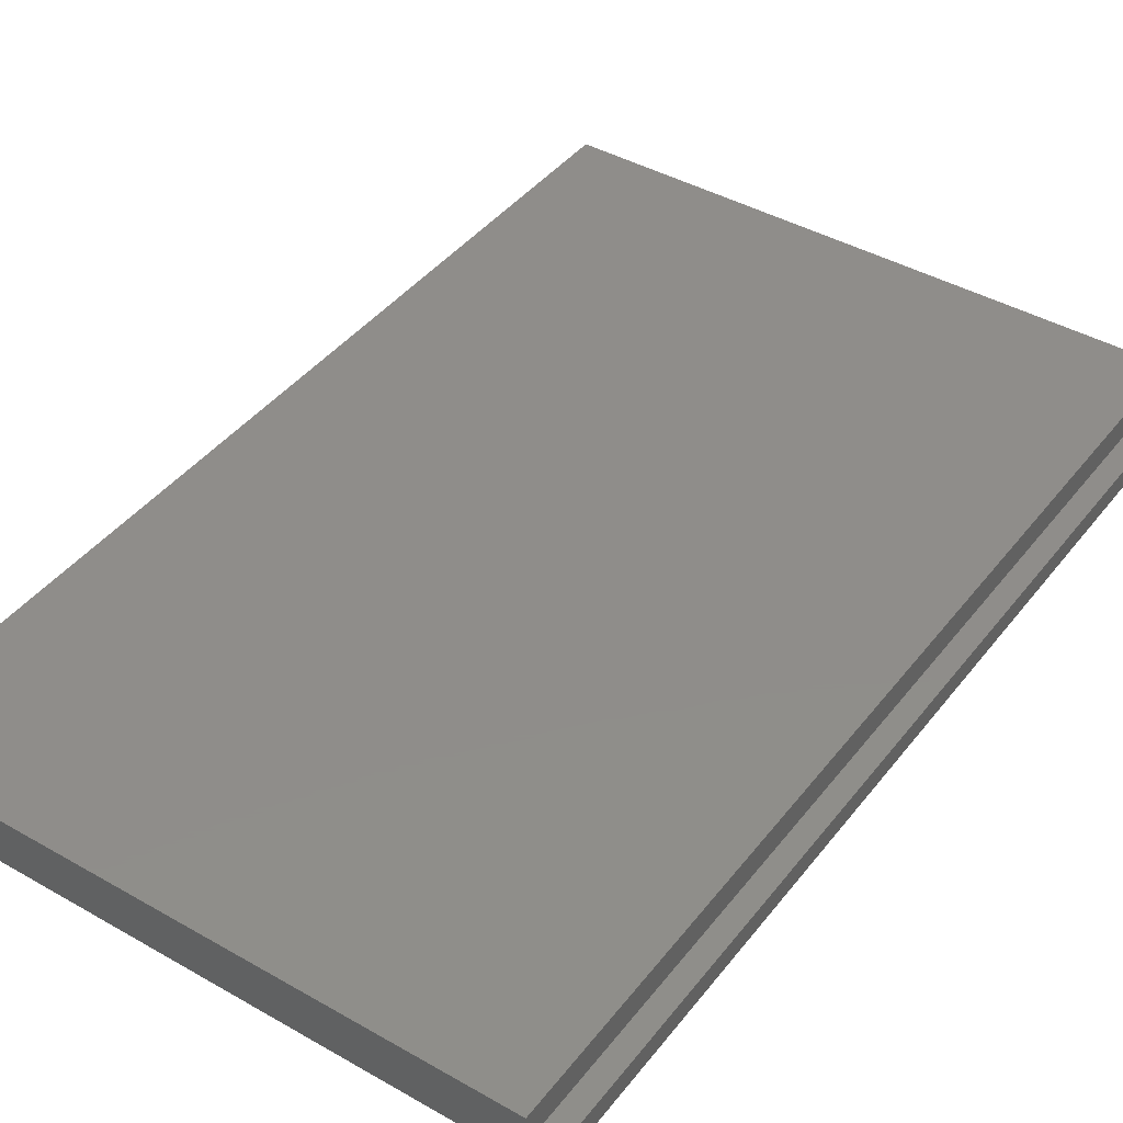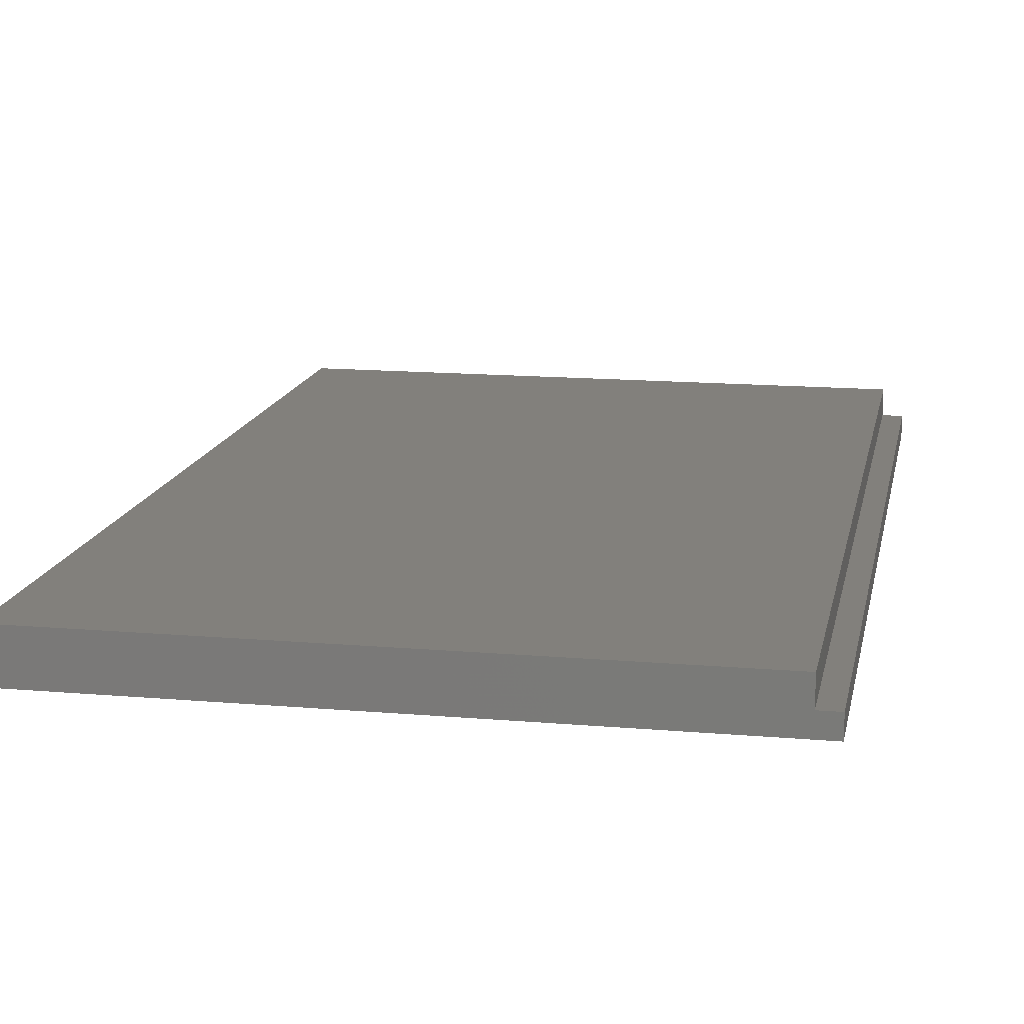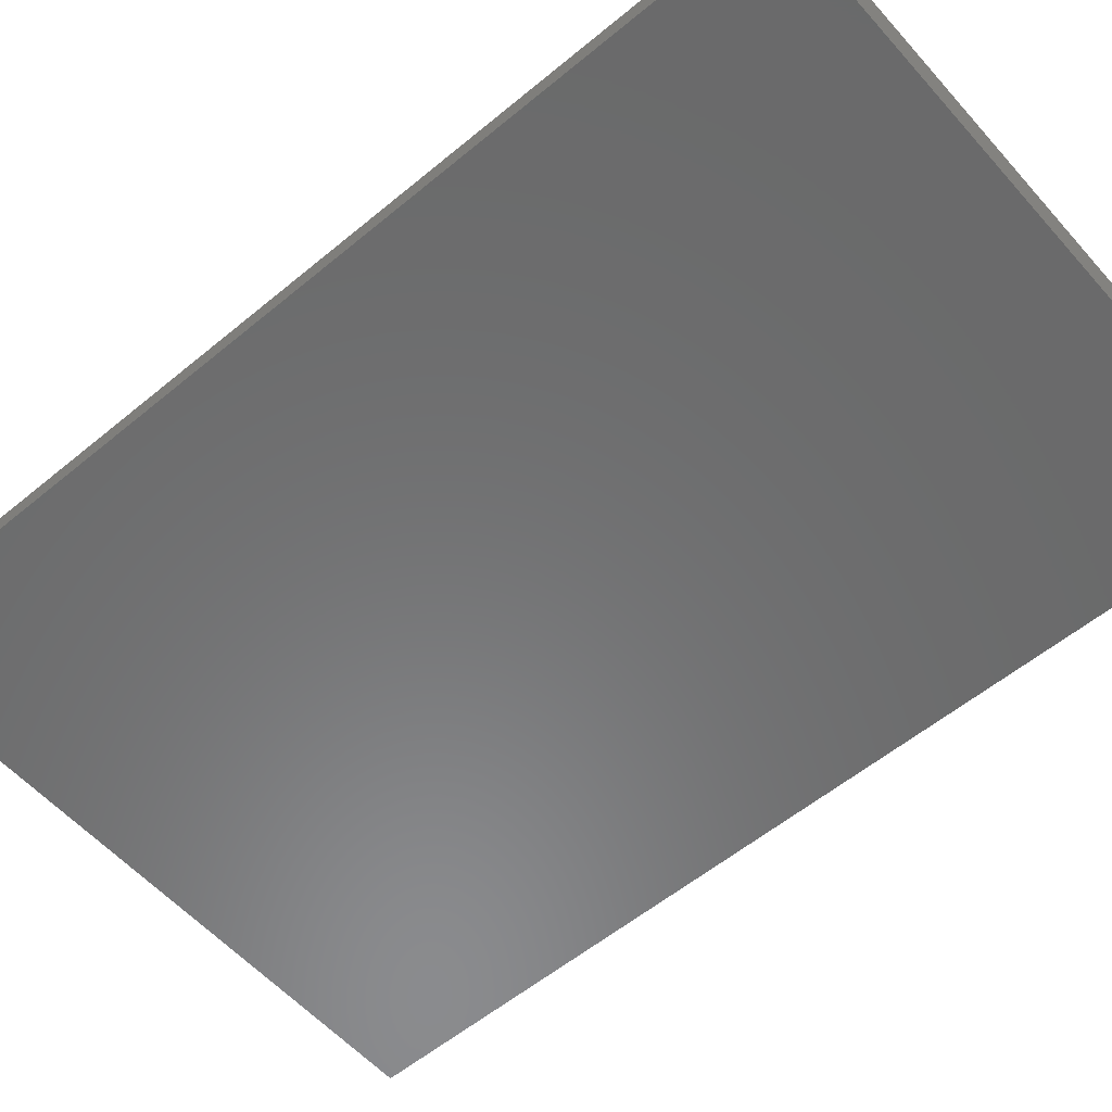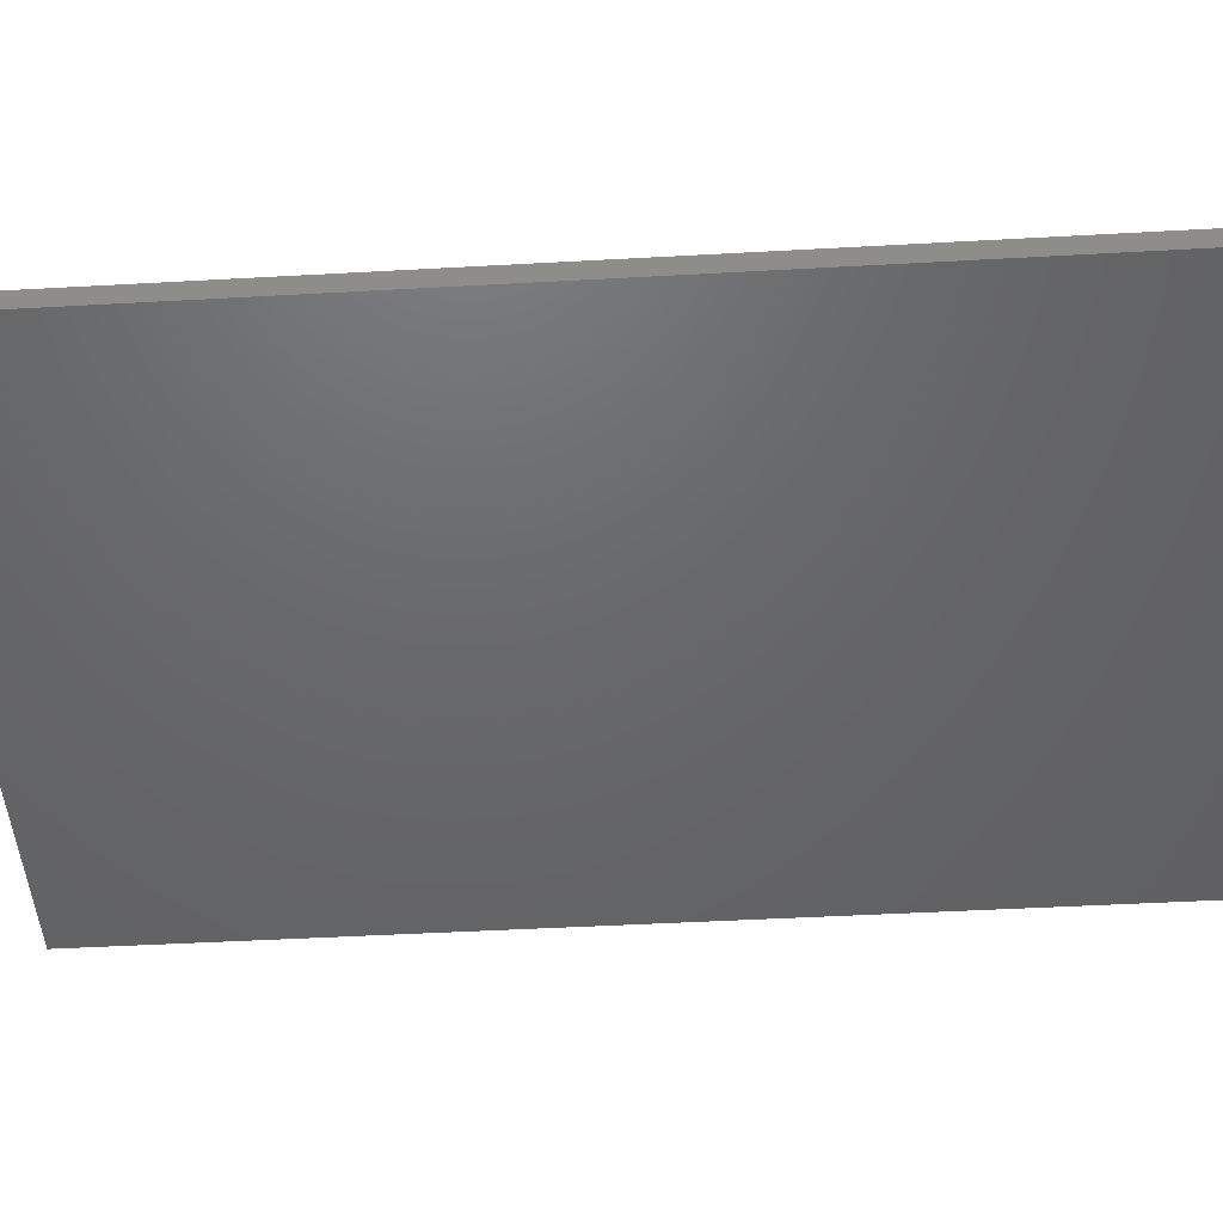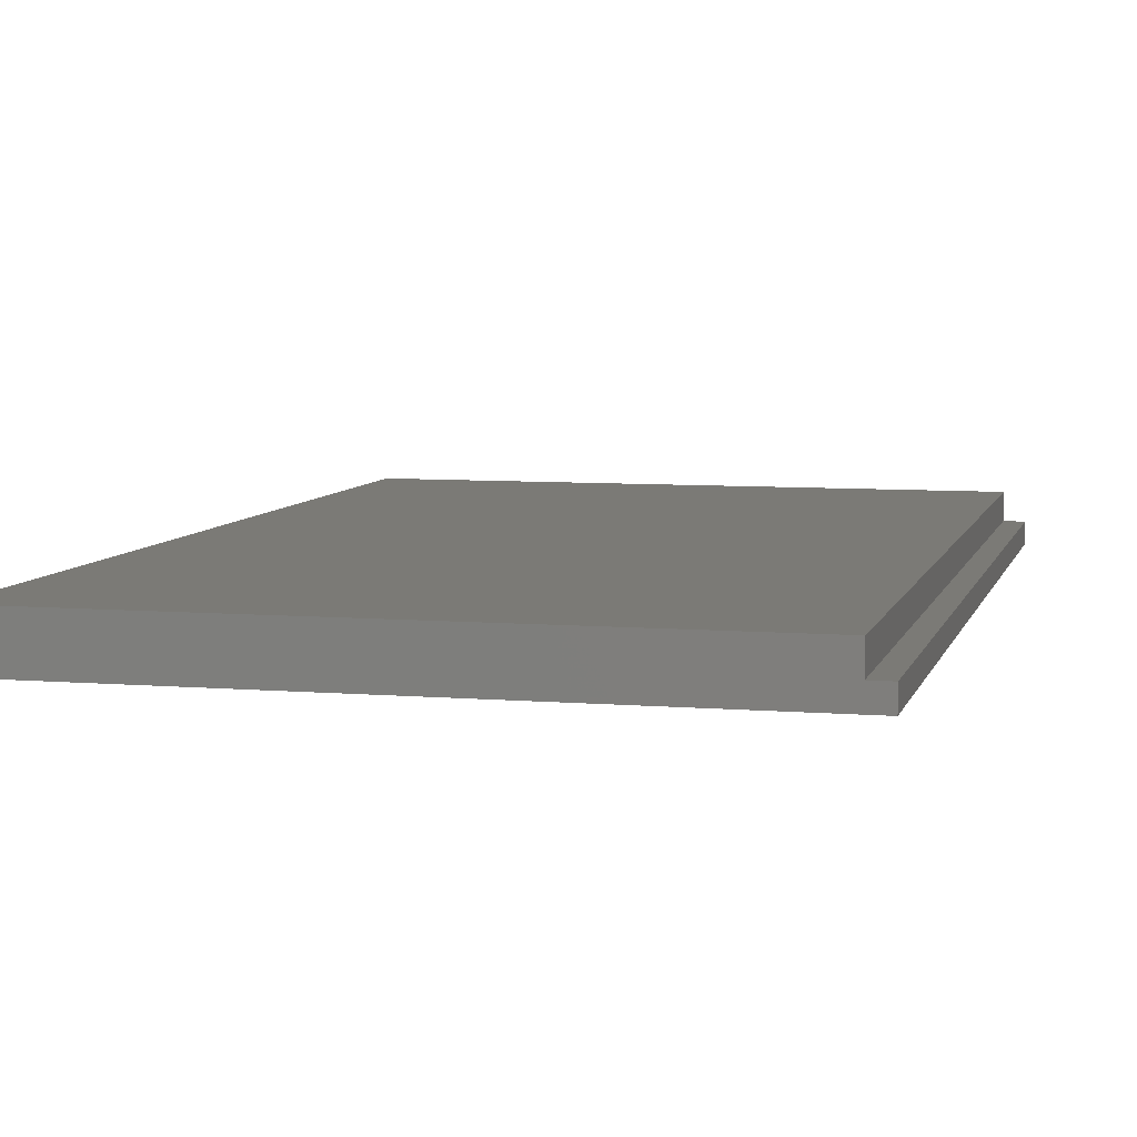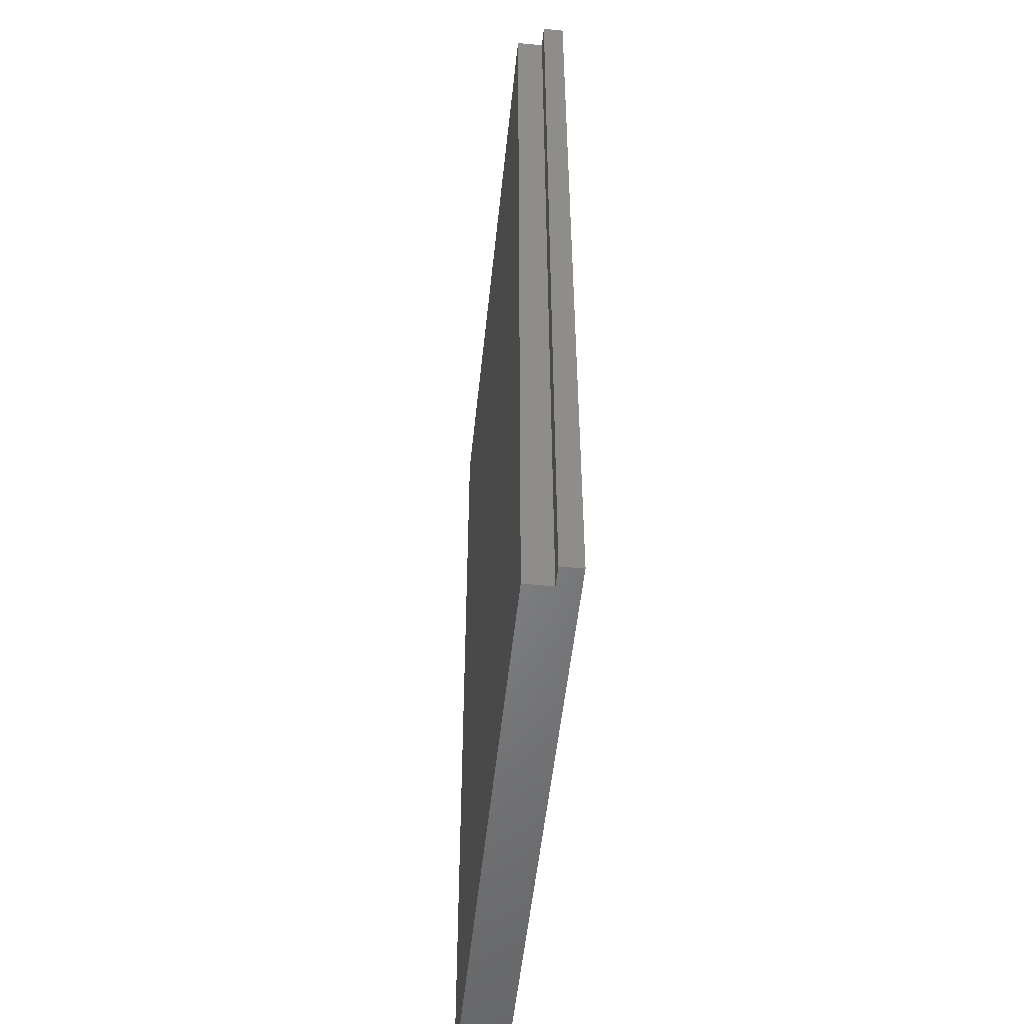
<metadata>
{"format":"stl","ext":"stl","renderer":"f3d","projection":"perspective","resolution":1024,"background":"white","views":[{"elev":42.0,"azim":-145.5,"up":"+Z"},{"elev":14.5,"azim":-169.2,"up":"+Z"},{"elev":-56.7,"azim":-49.1,"up":"+Z"},{"elev":-47.2,"azim":-86.4,"up":"+Z"},{"elev":6.9,"azim":-166.3,"up":"+Z"},{"elev":-52.1,"azim":84.1,"up":"+Y"}]}
</metadata>
<code>
# stl→obj: 16 verts, 28 faces
v 62.25 17.43 31.3
v 60.25 112.2 31.3
v 60.25 17.43 31.3
v 62.25 112.2 31.3
v 62.25 112.2 34
v 121.8 112.2 31.3
v 121.8 112.2 34
v 123.8 112.2 29.2
v 60.25 112.2 29.2
v 123.8 112.2 31.3
v 123.8 17.43 31.3
v 123.8 17.43 29.2
v 121.8 17.43 34
v 62.25 17.43 34
v 60.25 17.43 29.2
v 121.8 17.43 31.3
f 1 2 3
f 2 1 4
f 5 6 4
f 6 5 7
f 2 8 9
f 8 2 10
f 10 2 4
f 10 4 6
f 8 11 12
f 11 8 10
f 13 5 14
f 5 13 7
f 2 15 3
f 15 2 9
f 11 6 16
f 6 11 10
f 13 1 16
f 1 13 14
f 11 15 12
f 15 11 3
f 3 11 16
f 3 16 1
f 6 13 16
f 13 6 7
f 8 15 9
f 15 8 12
f 5 1 14
f 1 5 4

</code>
